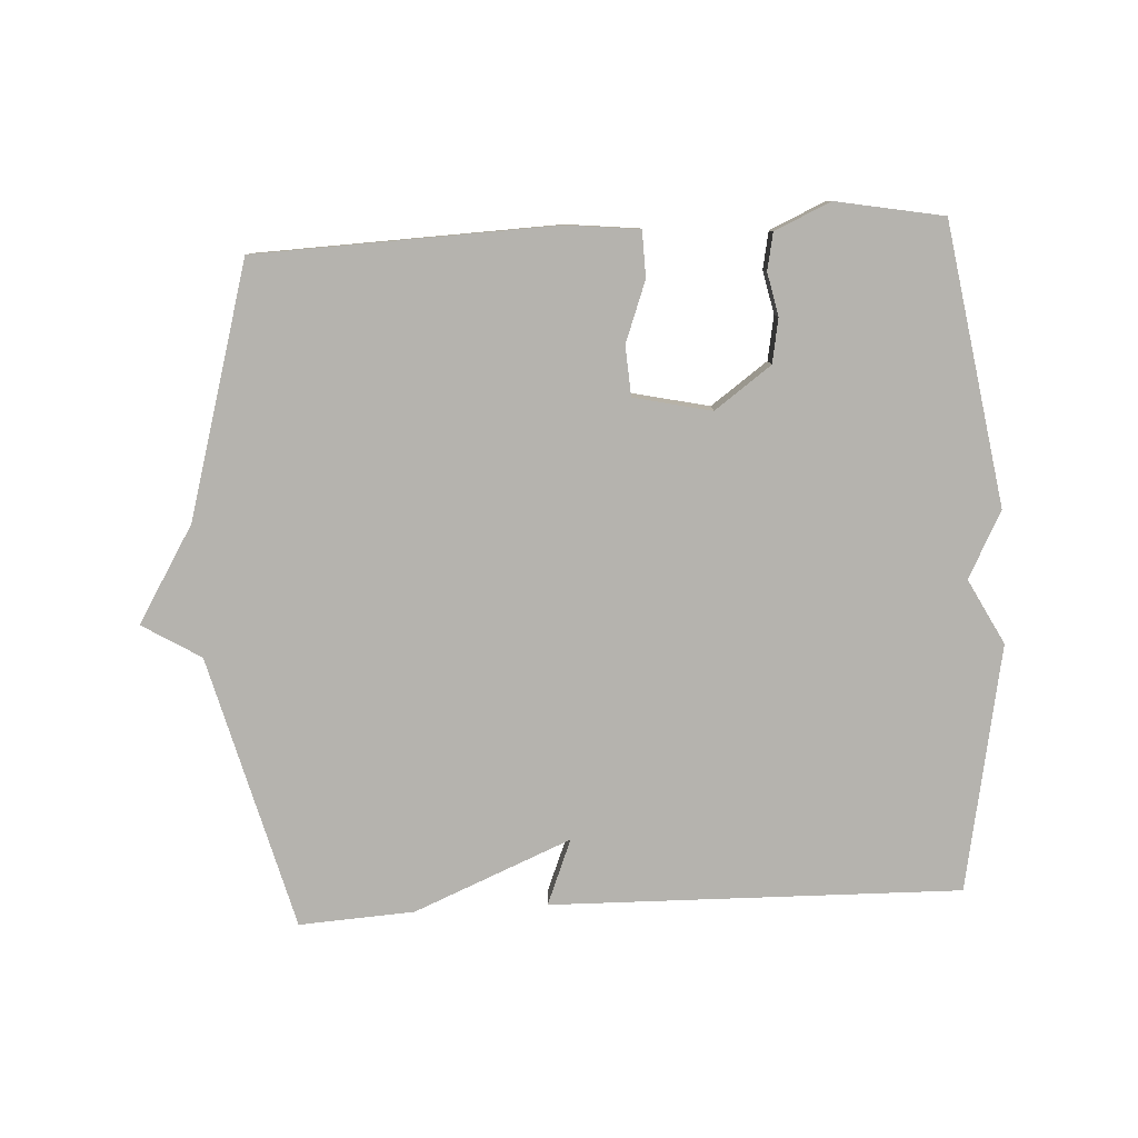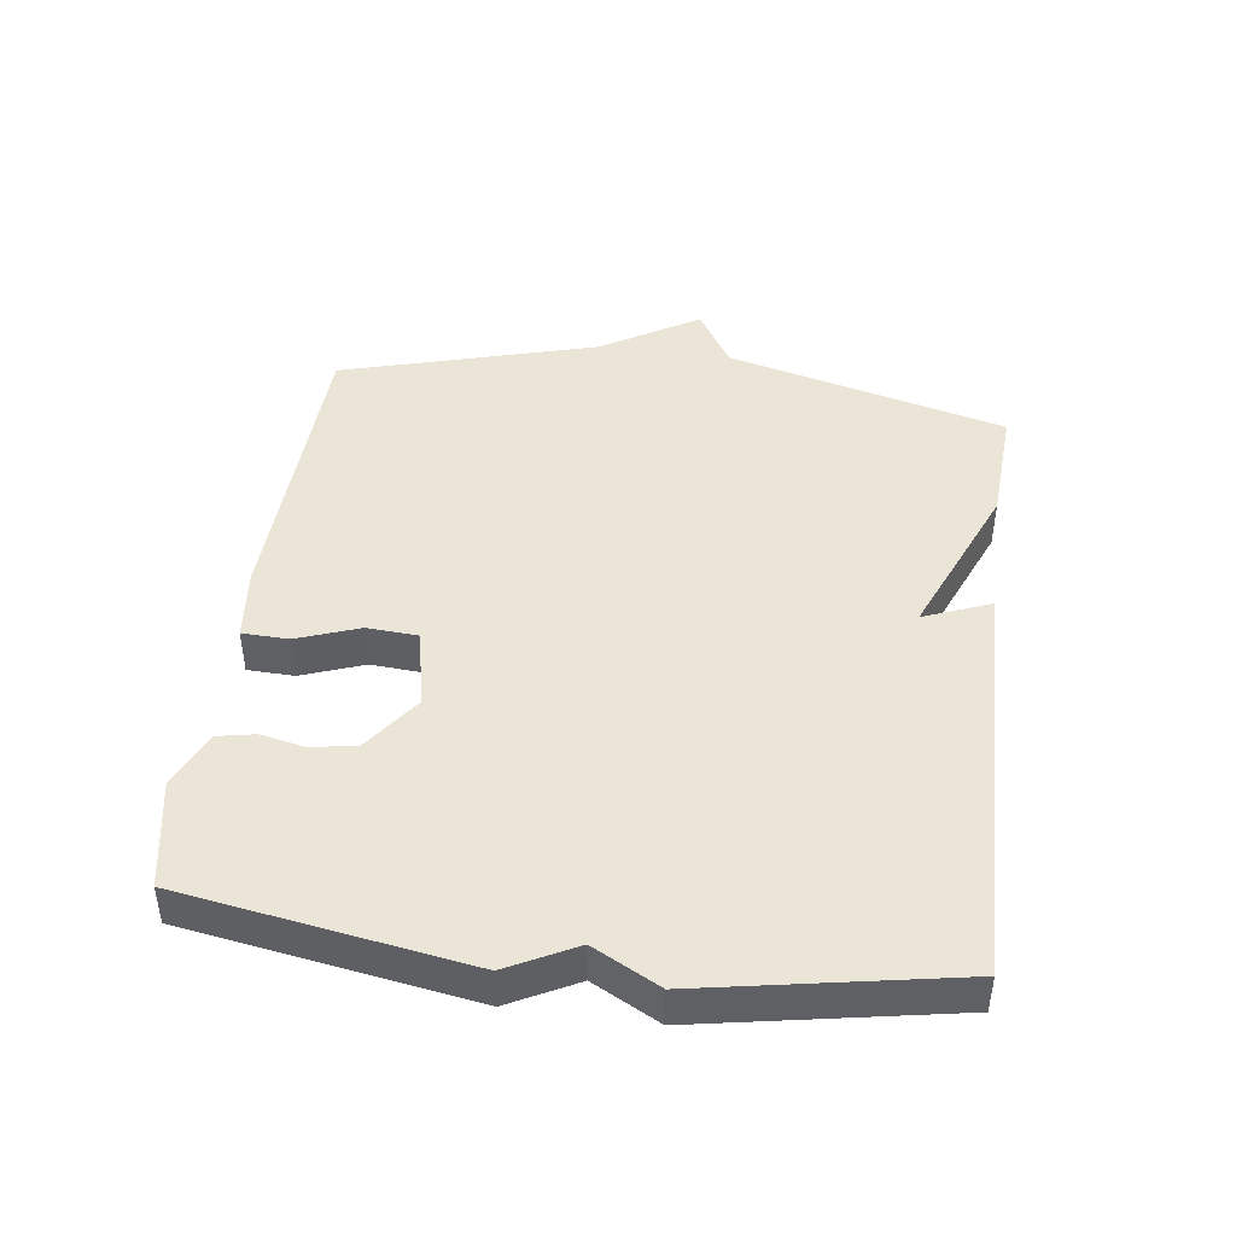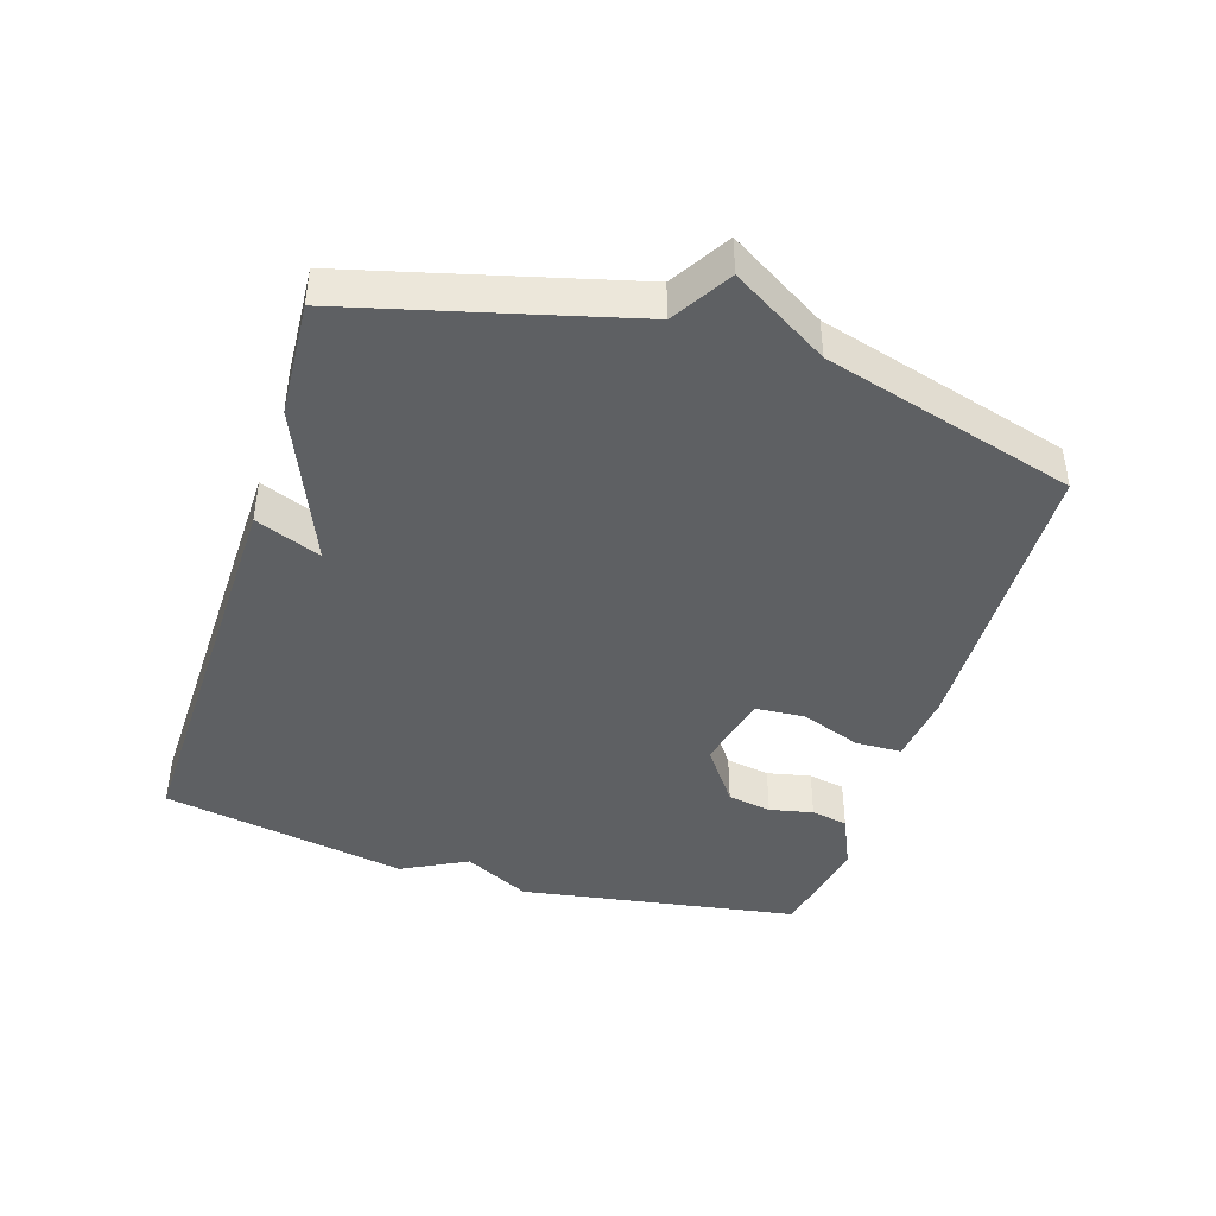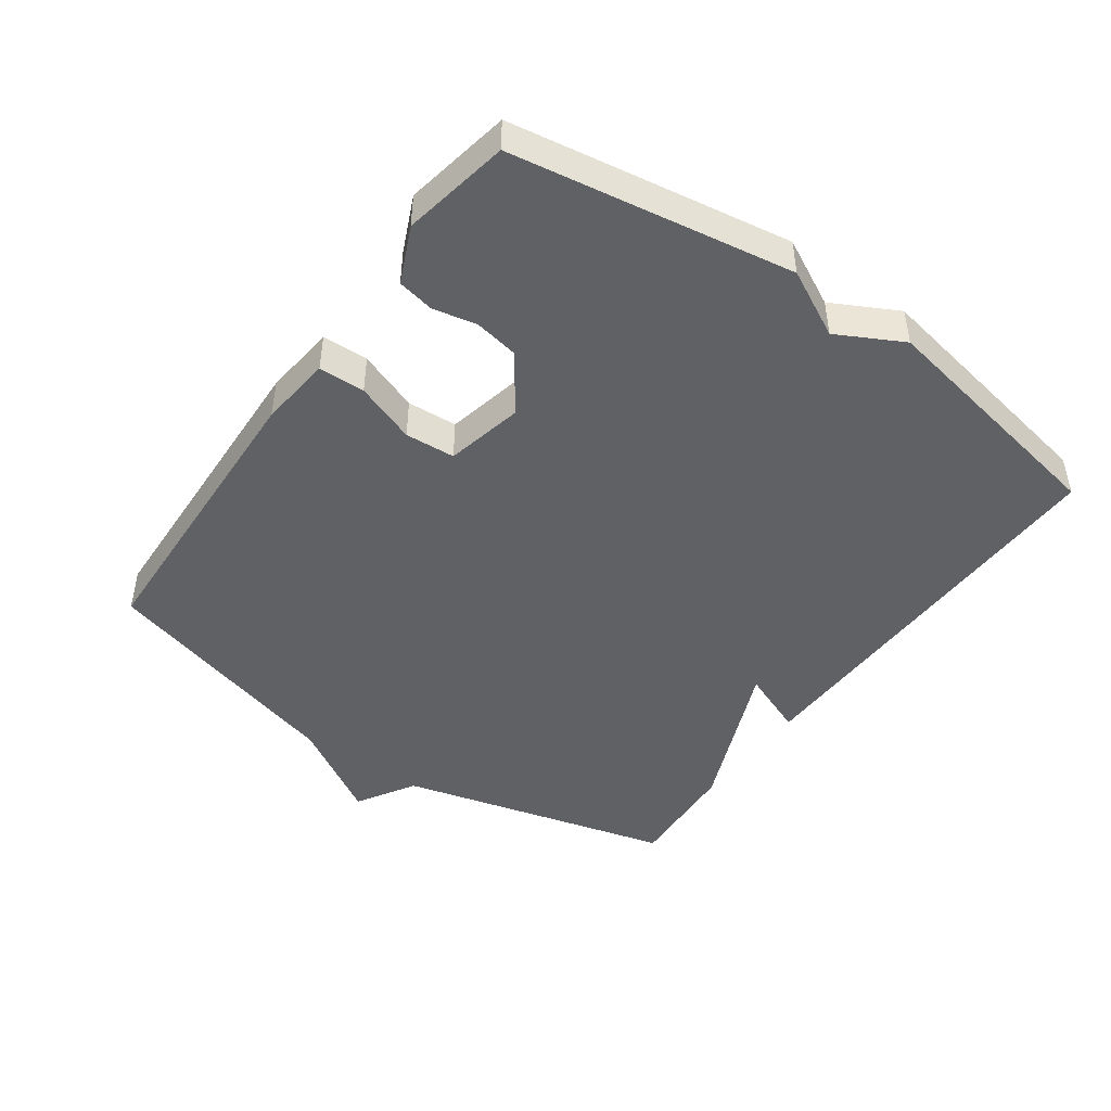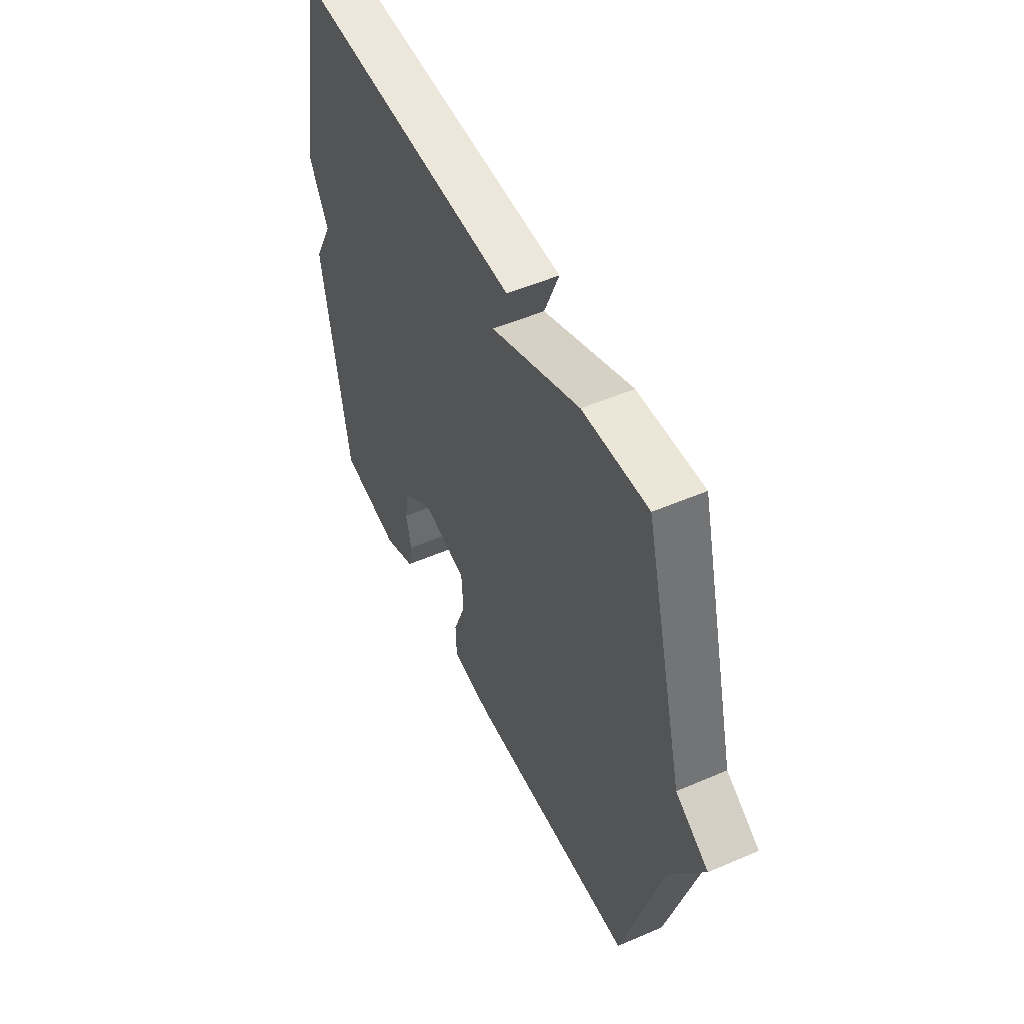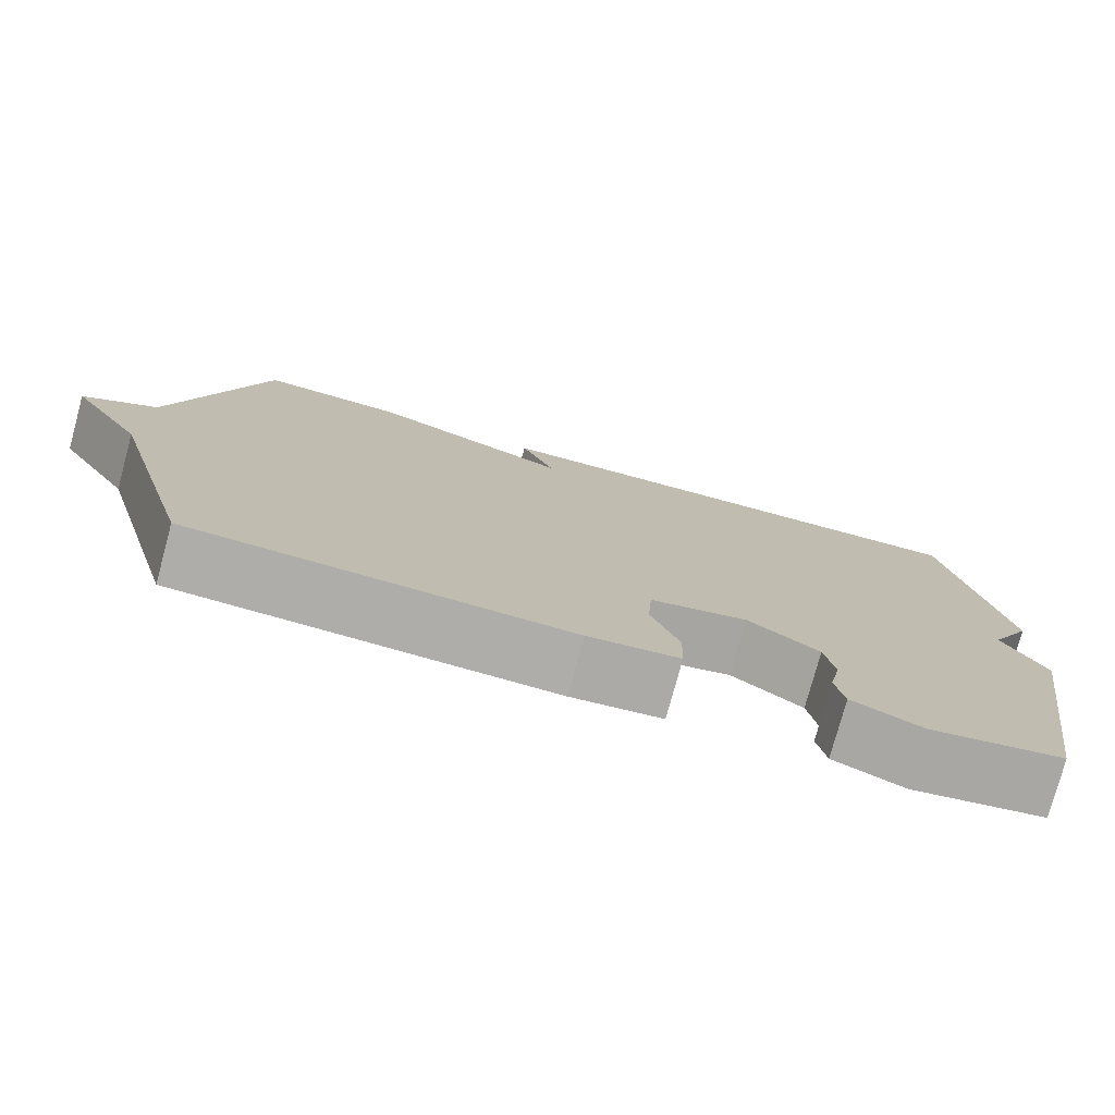
<metadata>
{"format":"obj","ext":"obj","renderer":"f3d","projection":"perspective","resolution":1024,"background":"white","views":[{"elev":-79.9,"azim":-176.9,"up":"+Y"},{"elev":44.4,"azim":-82.4,"up":"+Y"},{"elev":-42.5,"azim":72.5,"up":"+Y"},{"elev":-46.0,"azim":-125.4,"up":"+Y"},{"elev":51.5,"azim":65.0,"up":"+Z"},{"elev":-77.2,"azim":164.8,"up":"+Z"}]}
</metadata>
<code>
v 0.5 0.07 0.5
v 0.609 0.07 0.082
v 0.698 0.07 0.028
v 0.609 0.07 -0.118
v 0.5 0.07 -0.5
v 0.044 0.07 -0.517
v -0.066 0.07 -0.505
v -0.068 0.07 -0.435
v -0.034 0.07 -0.343
v -0.039 0.07 -0.267
v -0.157 0.07 -0.241
v -0.243 0.07 -0.303
v -0.255 0.07 -0.37
v -0.241 0.07 -0.436
v -0.252 0.07 -0.492
v -0.337 0.07 -0.53
v -0.5 0.07 -0.5
v -0.569 0.07 -0.075
v -0.517 0.07 0.026
v -0.569 0.07 0.125
v -0.5 0.07 0.5
v 0.124 0.07 0.489
v 0.084 0.07 0.389
v 0.324 0.07 0.489
v 0.5 0 0.5
v 0.609 0 0.082
v 0.698 0 0.028
v 0.609 0 -0.118
v 0.5 0 -0.5
v 0.044 0 -0.517
v -0.066 0 -0.505
v -0.068 0 -0.435
v -0.034 0 -0.343
v -0.039 0 -0.267
v -0.157 0 -0.241
v -0.243 0 -0.303
v -0.255 0 -0.37
v -0.241 0 -0.436
v -0.252 0 -0.492
v -0.337 0 -0.53
v -0.5 0 -0.5
v -0.569 0 -0.075
v -0.517 0 0.026
v -0.569 0 0.125
v -0.5 0 0.5
v 0.124 0 0.489
v 0.084 0 0.389
v 0.324 0 0.489
f 23 24 1 2
f 21 22 23
f 20 21 23
f 19 20 23
f 2 3 4
f 23 2 4
f 19 23 4
f 17 18 19
f 16 17 19
f 15 16 19
f 14 15 19
f 13 14 19
f 12 13 19
f 11 12 19
f 10 11 19 4
f 4 5 6
f 10 4 6
f 9 10 6
f 6 7 8 9
f 26 25 48 47
f 47 46 45
f 47 45 44
f 47 44 43
f 28 27 26
f 28 26 47
f 28 47 43
f 43 42 41
f 43 41 40
f 43 40 39
f 43 39 38
f 43 38 37
f 43 37 36
f 43 36 35
f 28 43 35 34
f 30 29 28
f 30 28 34
f 30 34 33
f 33 32 31 30
f 1 25 26 2
f 2 26 27 3
f 3 27 28 4
f 4 28 29 5
f 5 29 30 6
f 6 30 31 7
f 7 31 32 8
f 8 32 33 9
f 9 33 34 10
f 10 34 35 11
f 11 35 36 12
f 12 36 37 13
f 13 37 38 14
f 14 38 39 15
f 15 39 40 16
f 16 40 41 17
f 17 41 42 18
f 18 42 43 19
f 19 43 44 20
f 20 44 45 21
f 21 45 46 22
f 22 46 47 23
f 23 47 48 24
f 24 48 25 1

</code>
